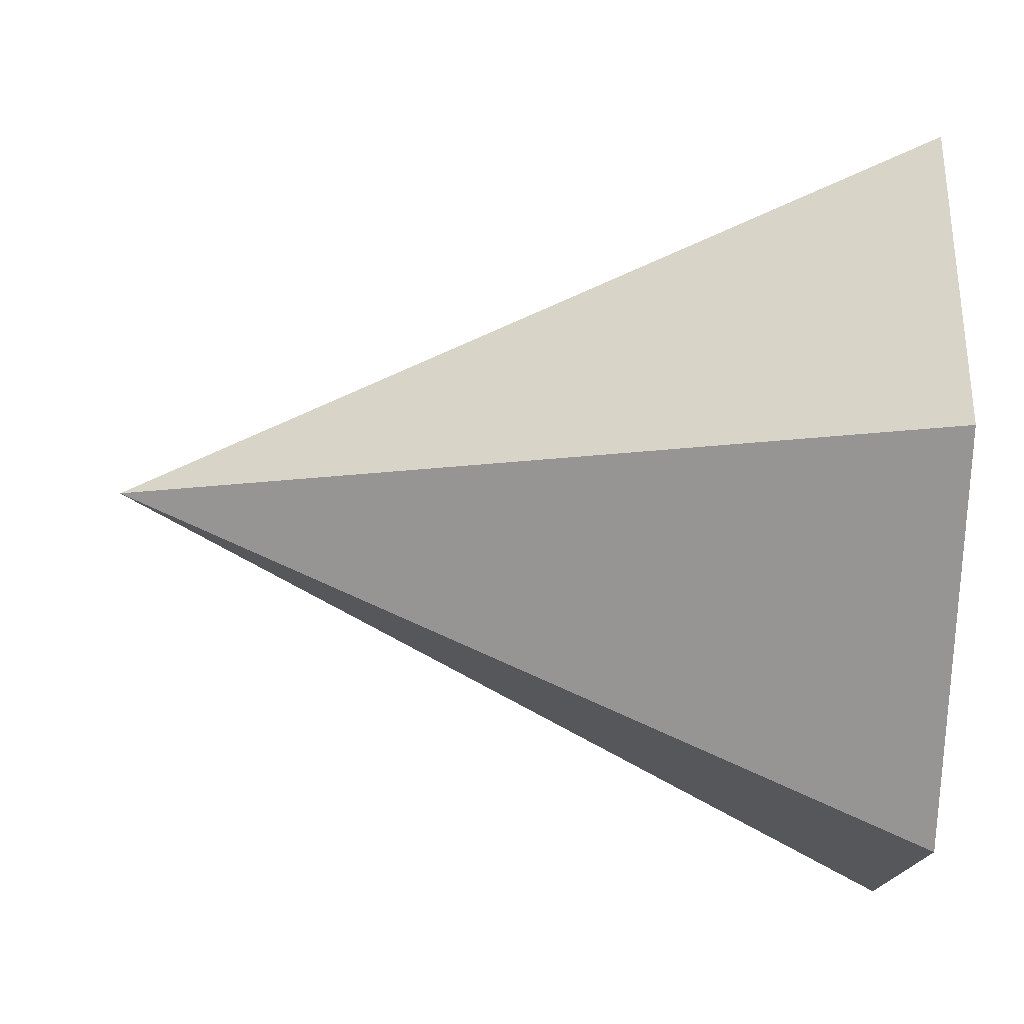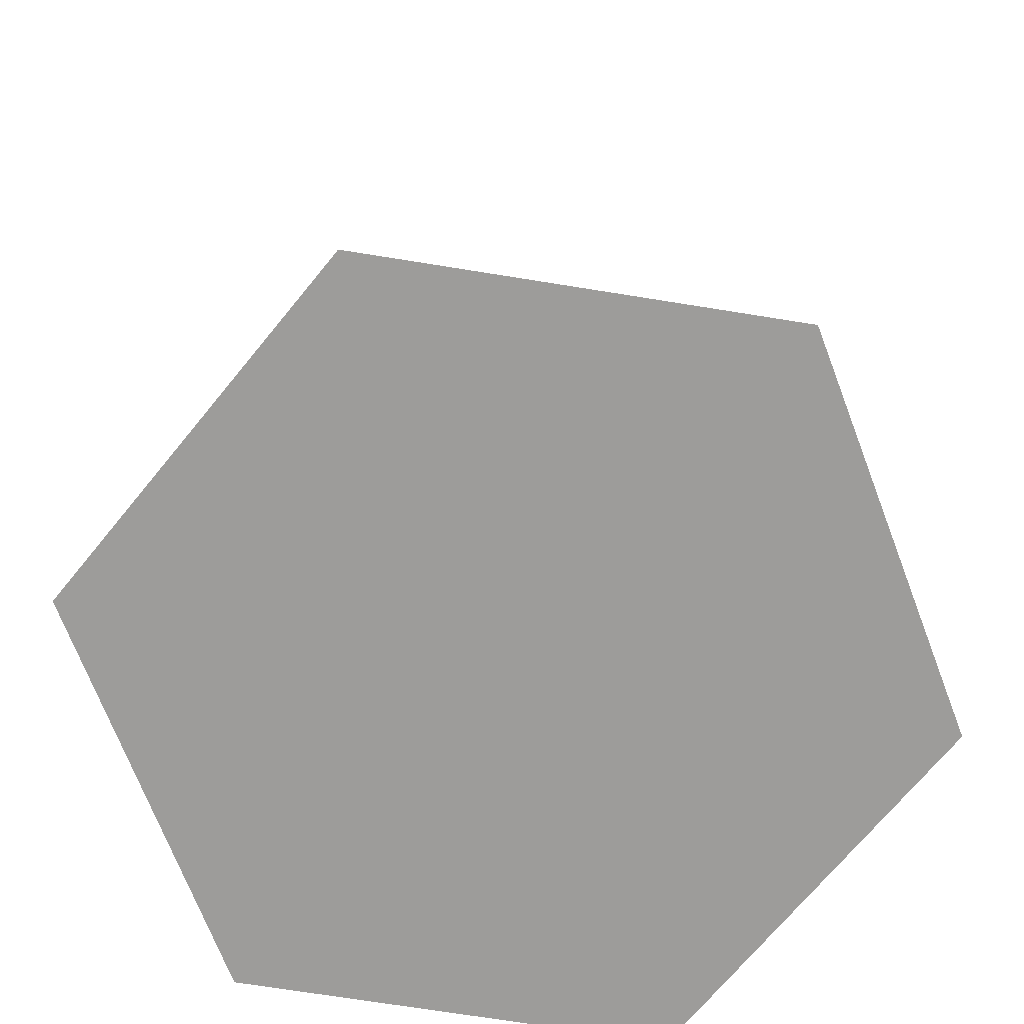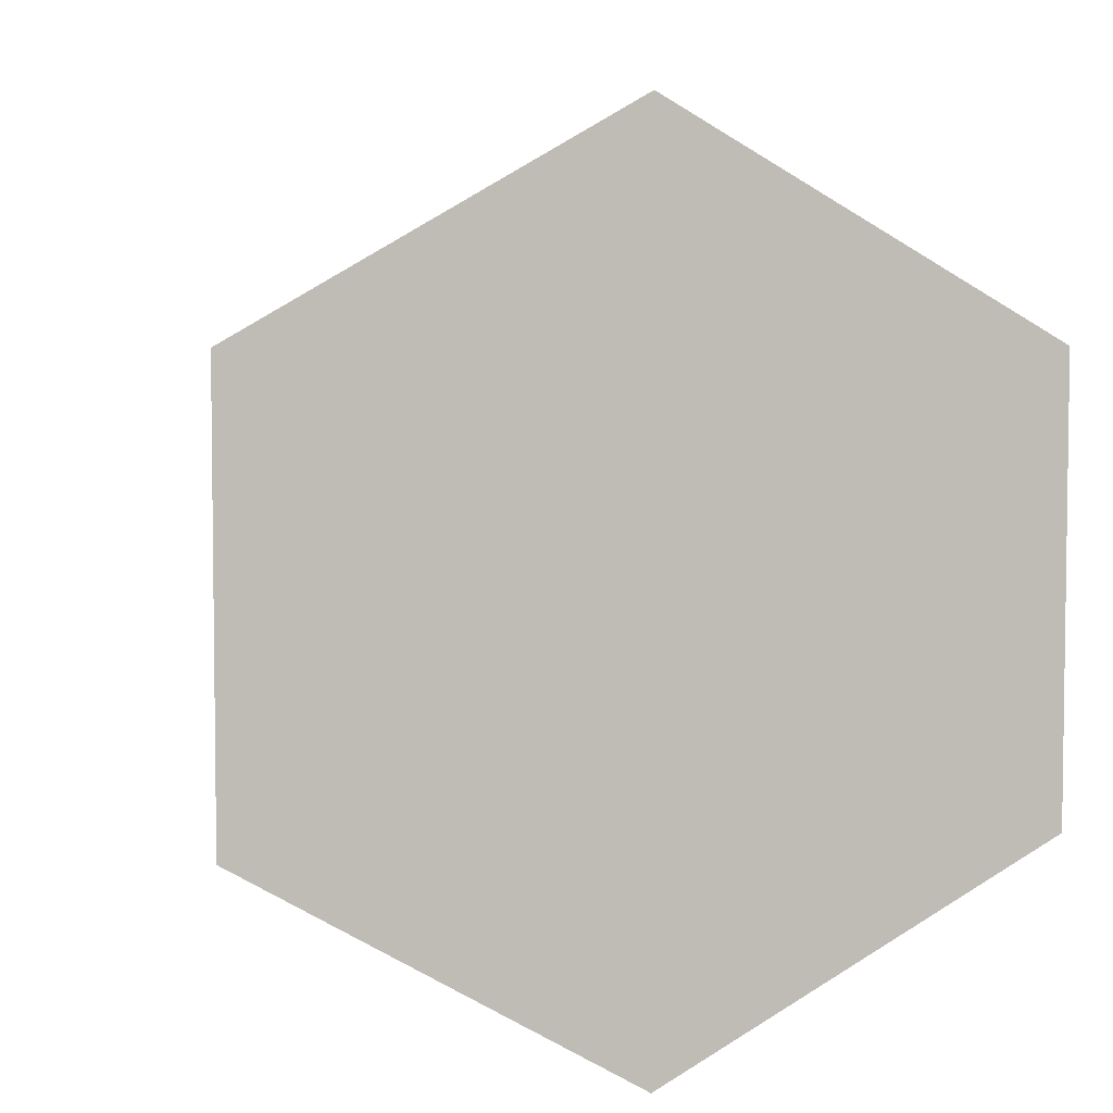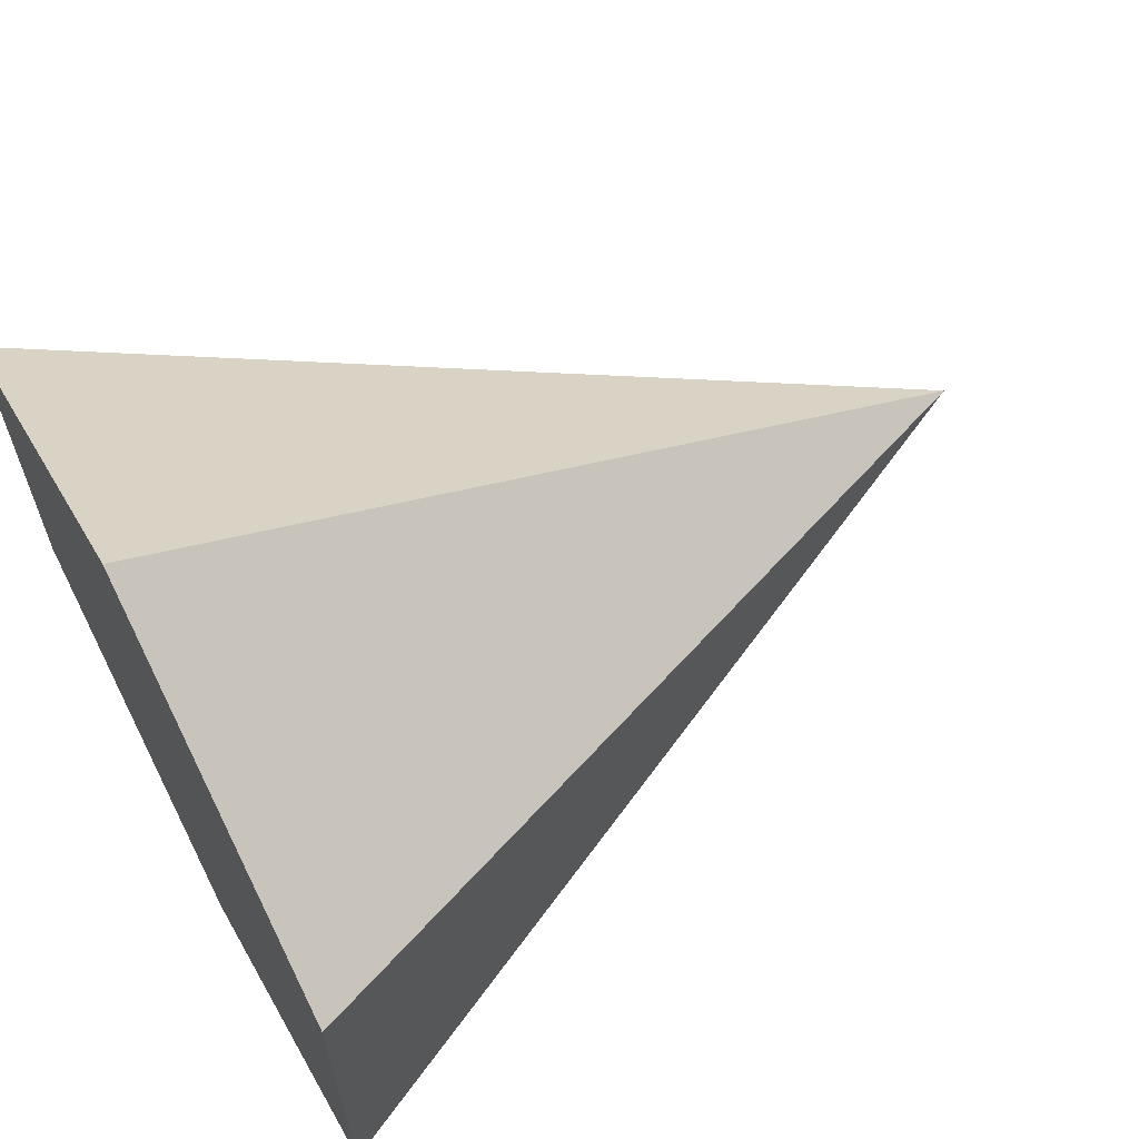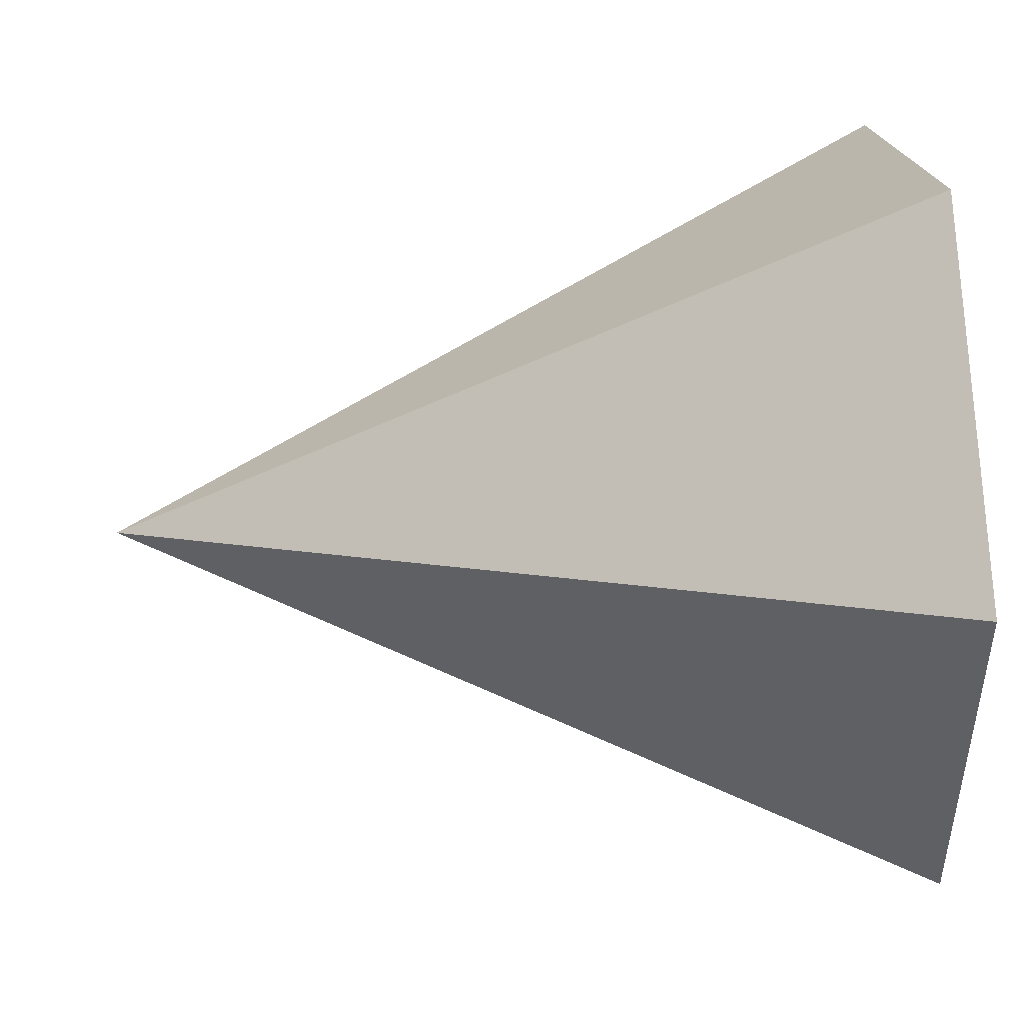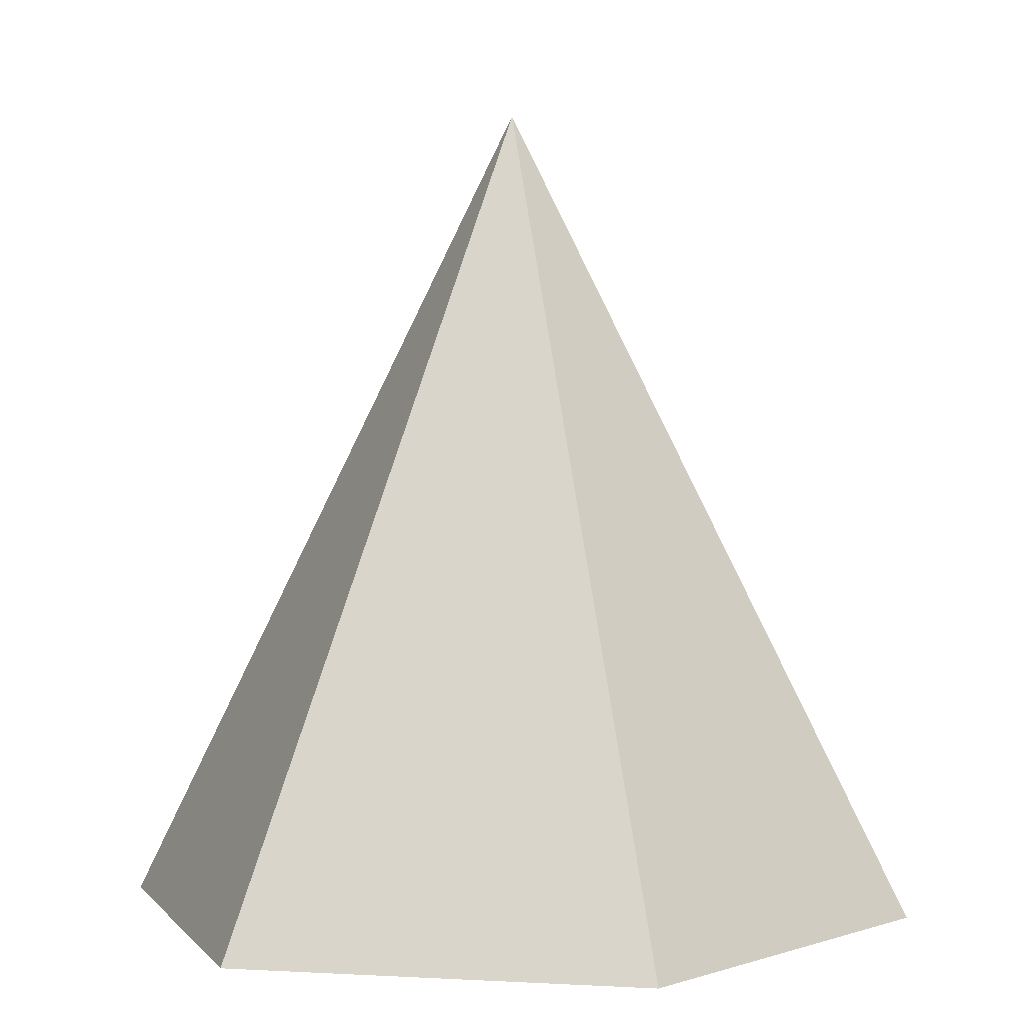
<metadata>
{"format":"obj","ext":"obj","renderer":"f3d","projection":"perspective","resolution":1024,"background":"white","views":[{"elev":76.4,"azim":-87.2,"up":"+Z"},{"elev":-70.0,"azim":140.8,"up":"+Y"},{"elev":5.0,"azim":-11.0,"up":"+Z"},{"elev":64.4,"azim":62.1,"up":"+Z"},{"elev":47.1,"azim":-94.1,"up":"+Z"},{"elev":2.6,"azim":-78.7,"up":"+Y"}]}
</metadata>
<code>
o Cone
v 0 -1 -1
v 0.866 -1 -0.5
v 0.866 -1 0.5
v -0 -1 1
v -0.866 -1 0.5
v -0.866 -1 -0.5
v 0 1 0
f 1 7 2
f 2 7 3
f 3 7 4
f 4 7 5
f 1 2 3 4 5 6
f 5 7 6
f 6 7 1

</code>
